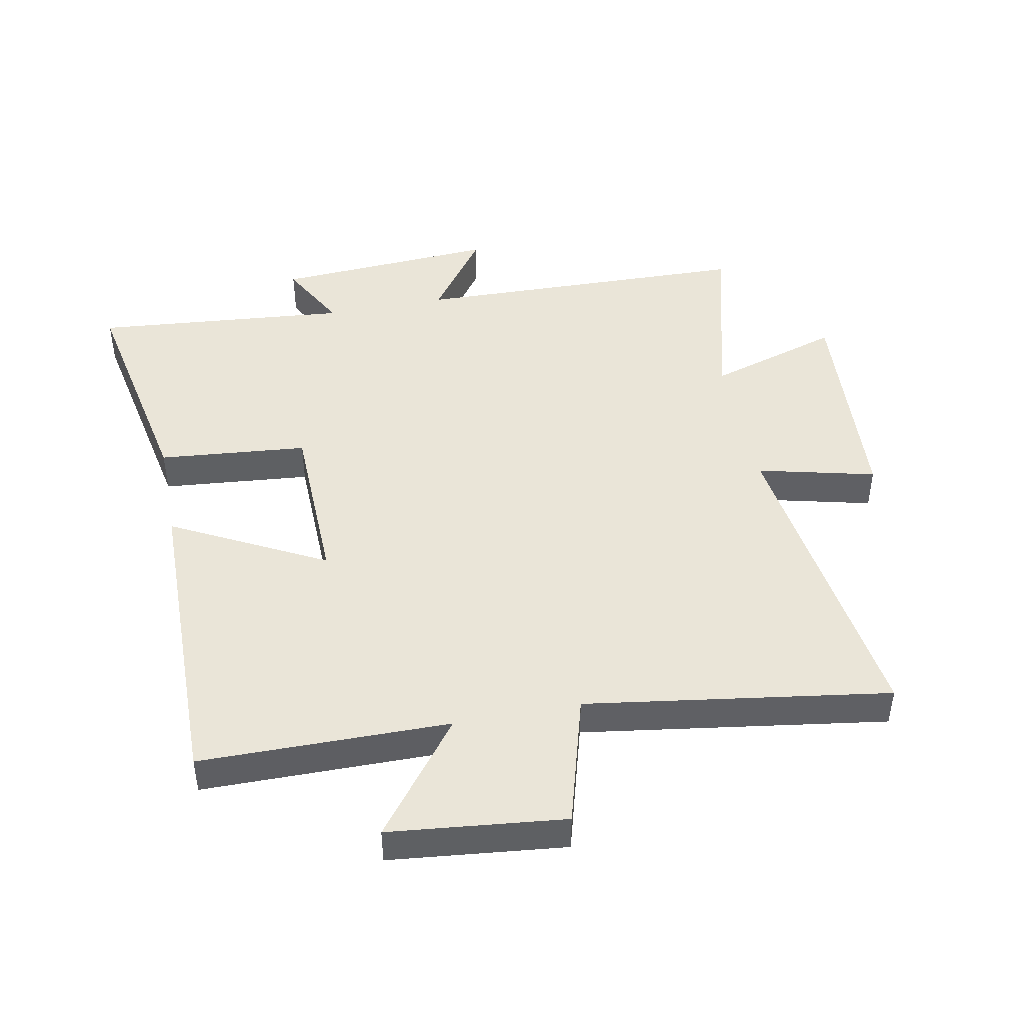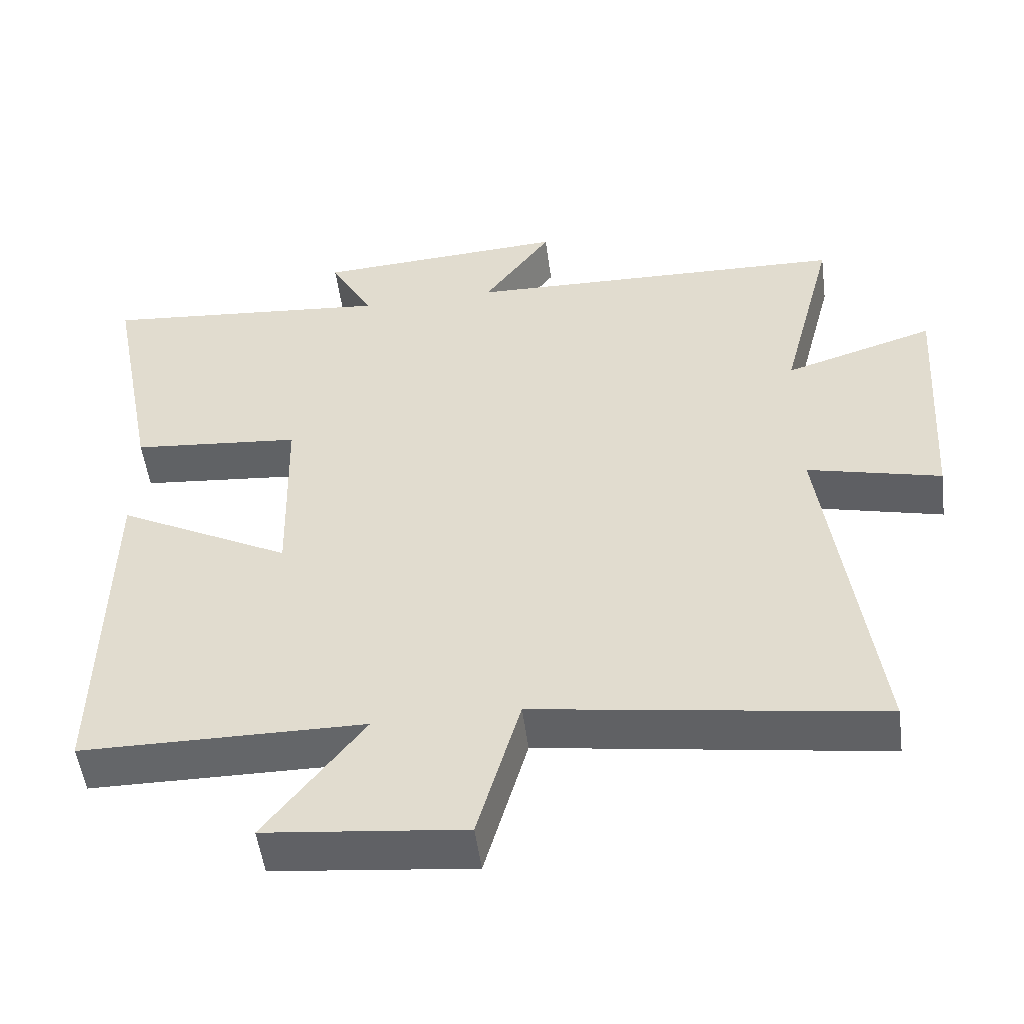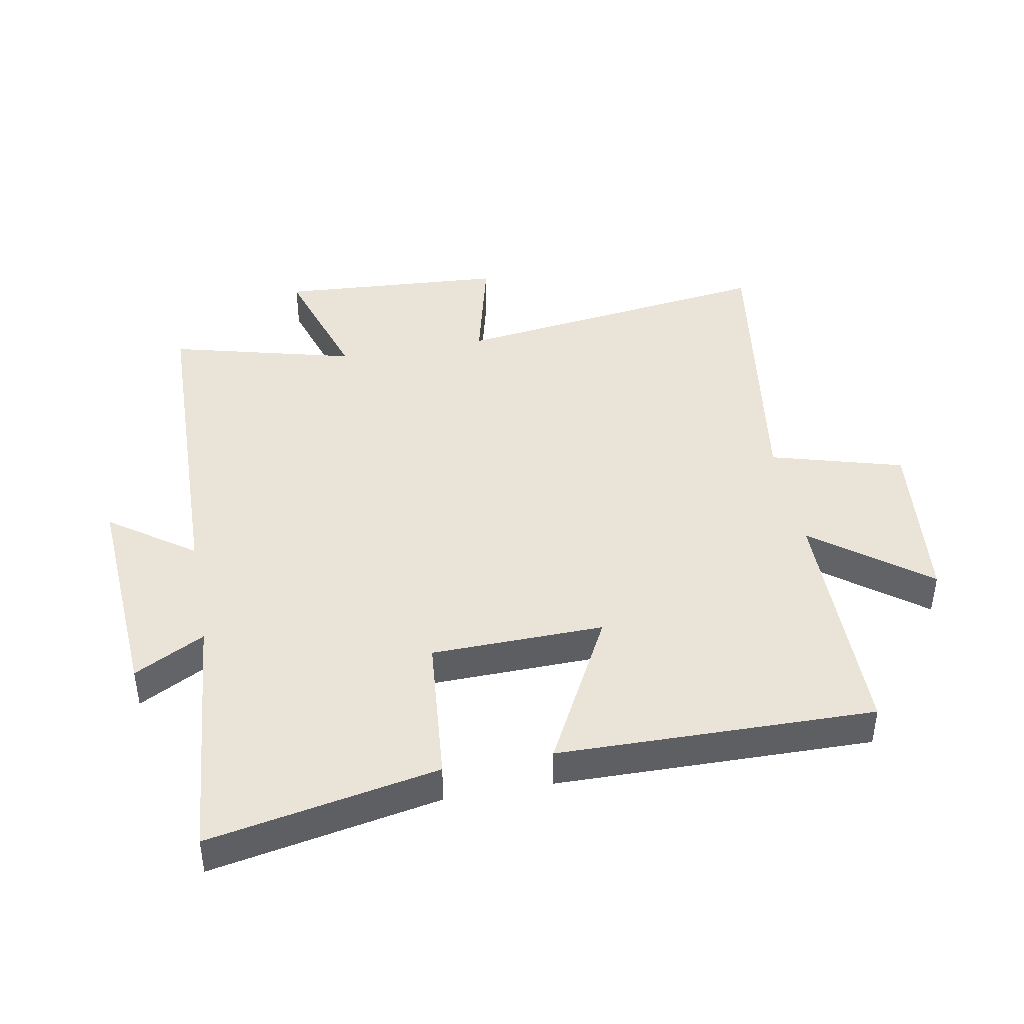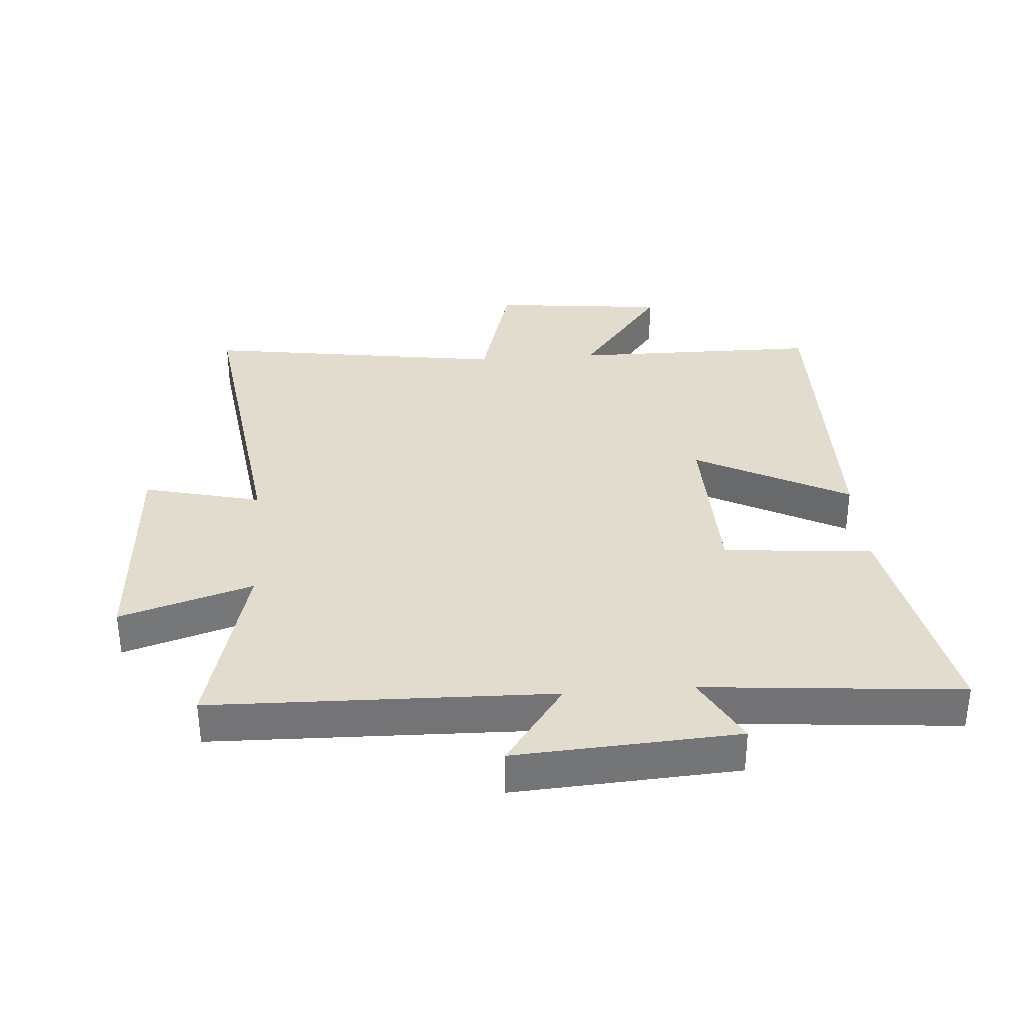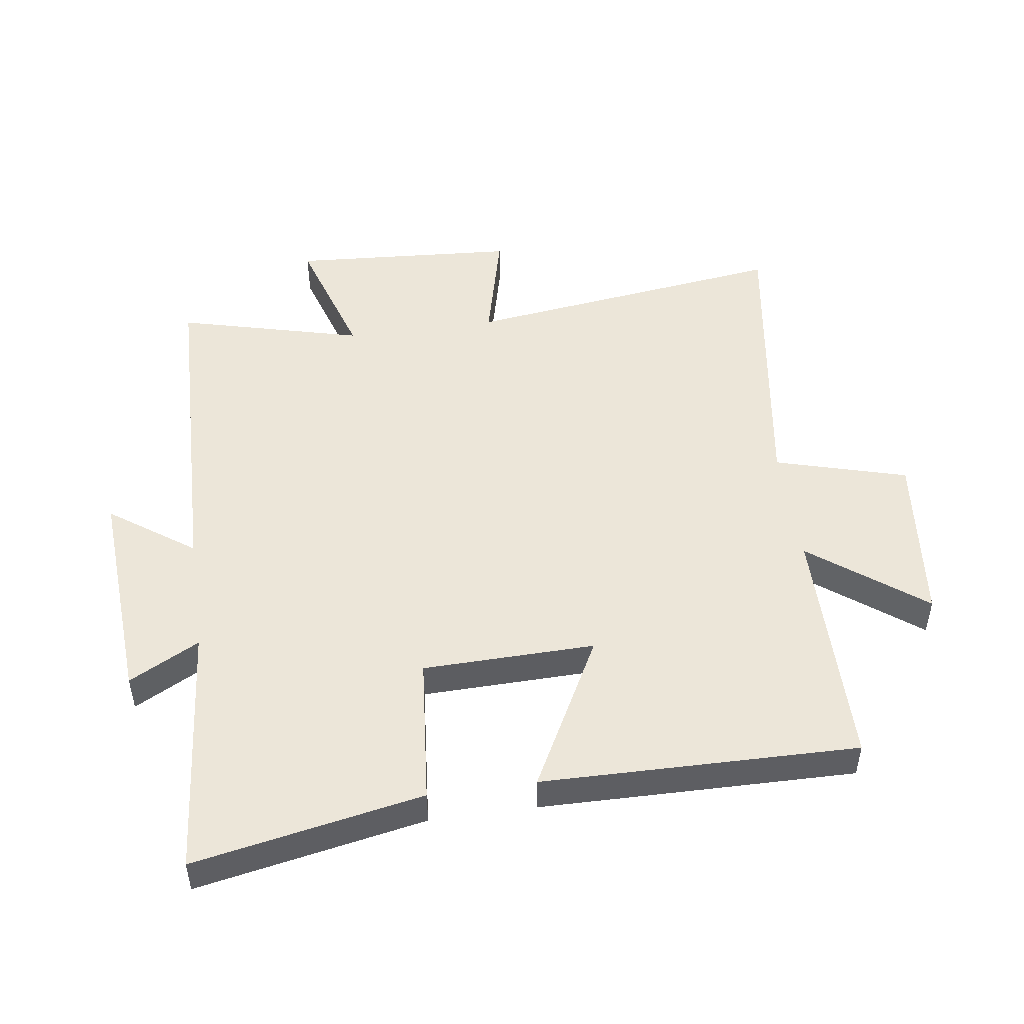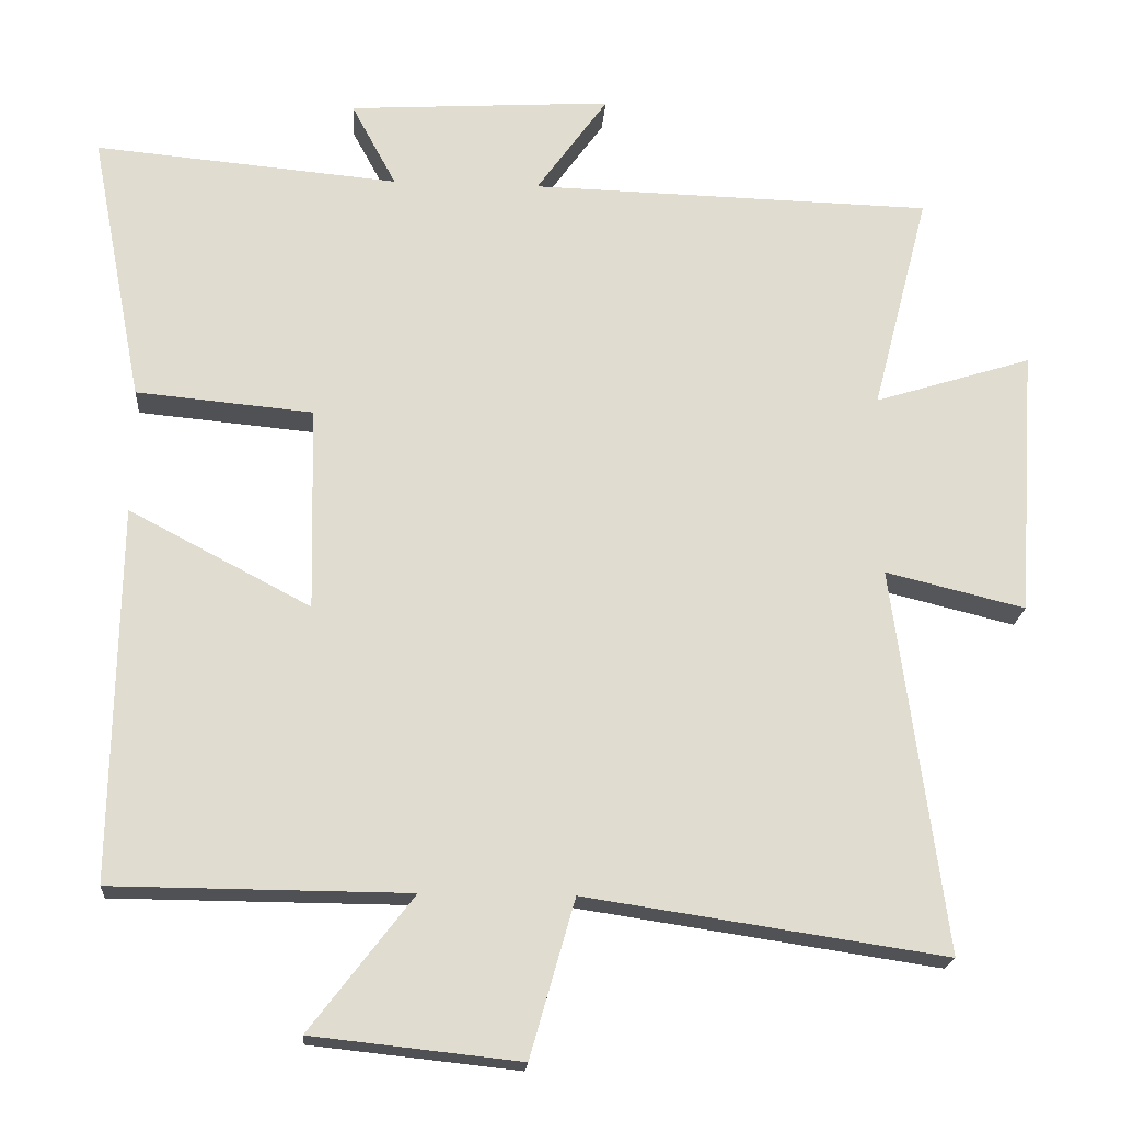
<metadata>
{"format":"obj","ext":"obj","renderer":"f3d","projection":"perspective","resolution":1024,"background":"white","views":[{"elev":45.4,"azim":168.9,"up":"+Y"},{"elev":-51.8,"azim":-172.5,"up":"+Z"},{"elev":42.8,"azim":79.5,"up":"+Y"},{"elev":34.0,"azim":-4.4,"up":"+Y"},{"elev":49.1,"azim":81.9,"up":"+Y"},{"elev":-19.8,"azim":175.9,"up":"+Z"}]}
</metadata>
<code>
v -0.569 0.07 -0.572
v -0.5 0.07 -0.056
v -0.687 0.07 -0.102
v -0.711 0.07 0.258
v -0.5 0.07 0.192
v -0.576 0.07 0.486
v -0.036 0.07 0.5
v -0.132 0.07 0.634
v 0.222 0.07 0.612
v 0.162 0.07 0.5
v 0.57 0.07 0.537
v 0.5 0.07 0.173
v 0.263 0.07 0.151
v 0.257 0.07 -0.123
v 0.5 0.07 0.005
v 0.508 0.07 -0.497
v 0.112 0.07 -0.5
v 0.25 0.07 -0.68
v -0.028 0.07 -0.71
v -0.088 0.07 -0.5
v -0.569 0 -0.572
v -0.5 0 -0.056
v -0.687 0 -0.102
v -0.711 0 0.258
v -0.5 0 0.192
v -0.576 0 0.486
v -0.036 0 0.5
v -0.132 0 0.634
v 0.222 0 0.612
v 0.162 0 0.5
v 0.57 0 0.537
v 0.5 0 0.173
v 0.263 0 0.151
v 0.257 0 -0.123
v 0.5 0 0.005
v 0.508 0 -0.497
v 0.112 0 -0.5
v 0.25 0 -0.68
v -0.028 0 -0.71
v -0.088 0 -0.5
f 17 18 19 20
f 16 17 20
f 15 16 20
f 14 15 20
f 20 1 2
f 14 20 2
f 13 14 2
f 10 11 12 13
f 10 13 2 3
f 7 8 9 10
f 5 6 7 10
f 5 10 3
f 3 4 5
f 40 39 38 37
f 40 37 36
f 40 36 35
f 40 35 34
f 22 21 40
f 22 40 34
f 22 34 33
f 33 32 31 30
f 23 22 33 30
f 30 29 28 27
f 30 27 26 25
f 23 30 25
f 25 24 23
f 1 21 22 2
f 2 22 23 3
f 3 23 24 4
f 4 24 25 5
f 5 25 26 6
f 6 26 27 7
f 7 27 28 8
f 8 28 29 9
f 9 29 30 10
f 10 30 31 11
f 11 31 32 12
f 12 32 33 13
f 13 33 34 14
f 14 34 35 15
f 15 35 36 16
f 16 36 37 17
f 17 37 38 18
f 18 38 39 19
f 19 39 40 20
f 20 40 21 1

</code>
